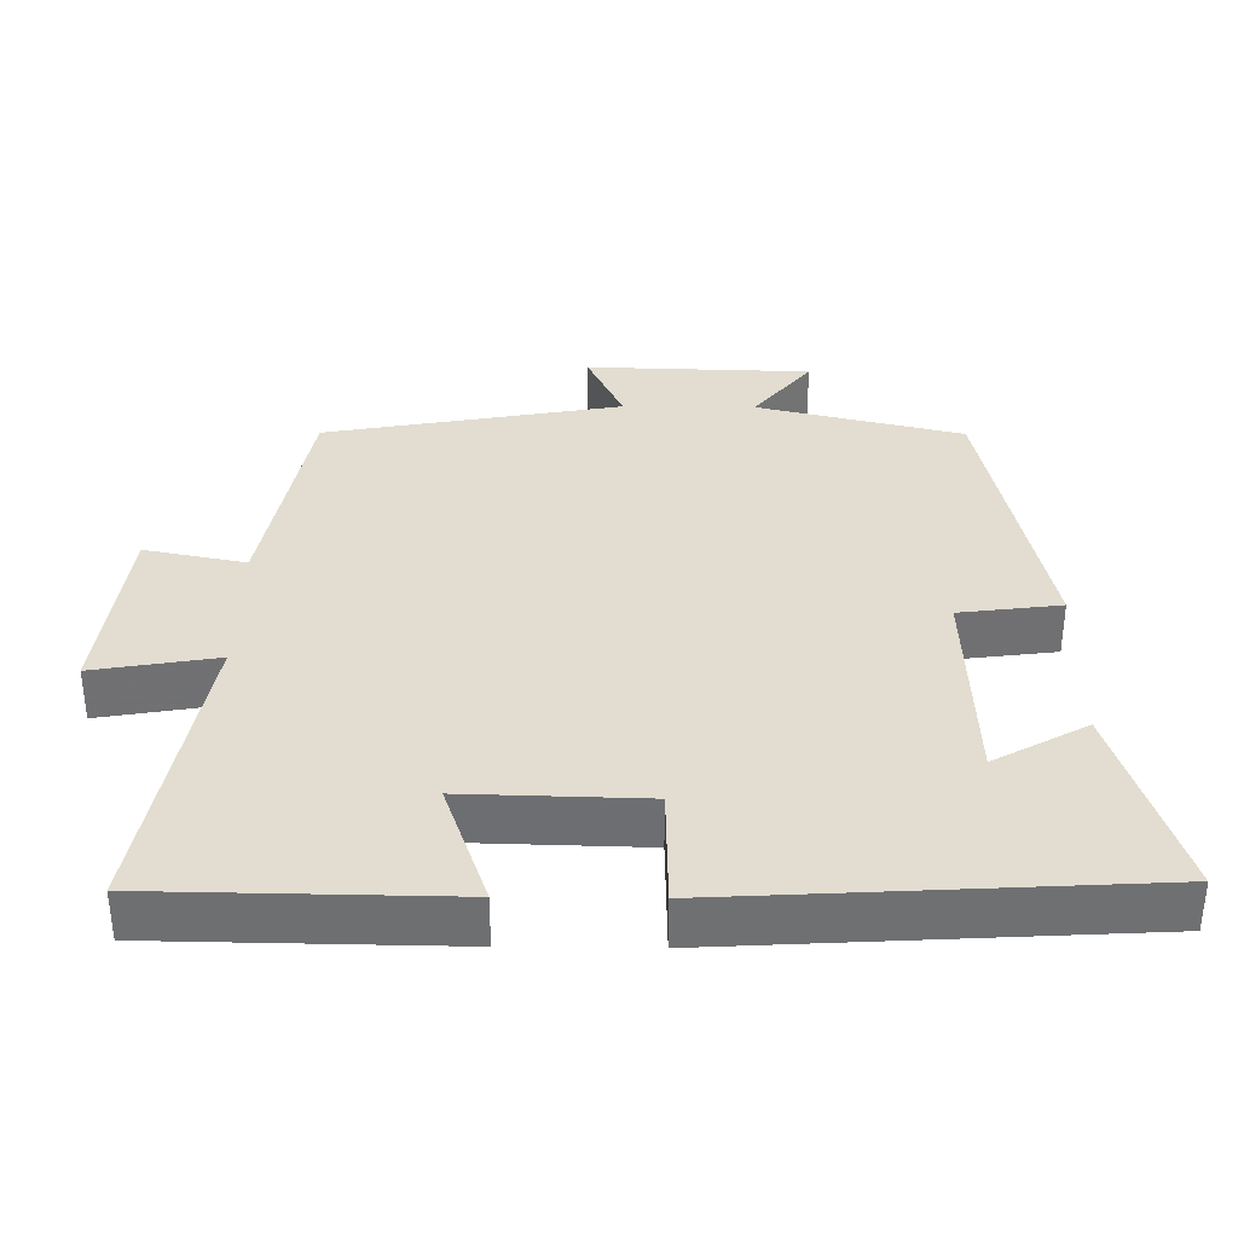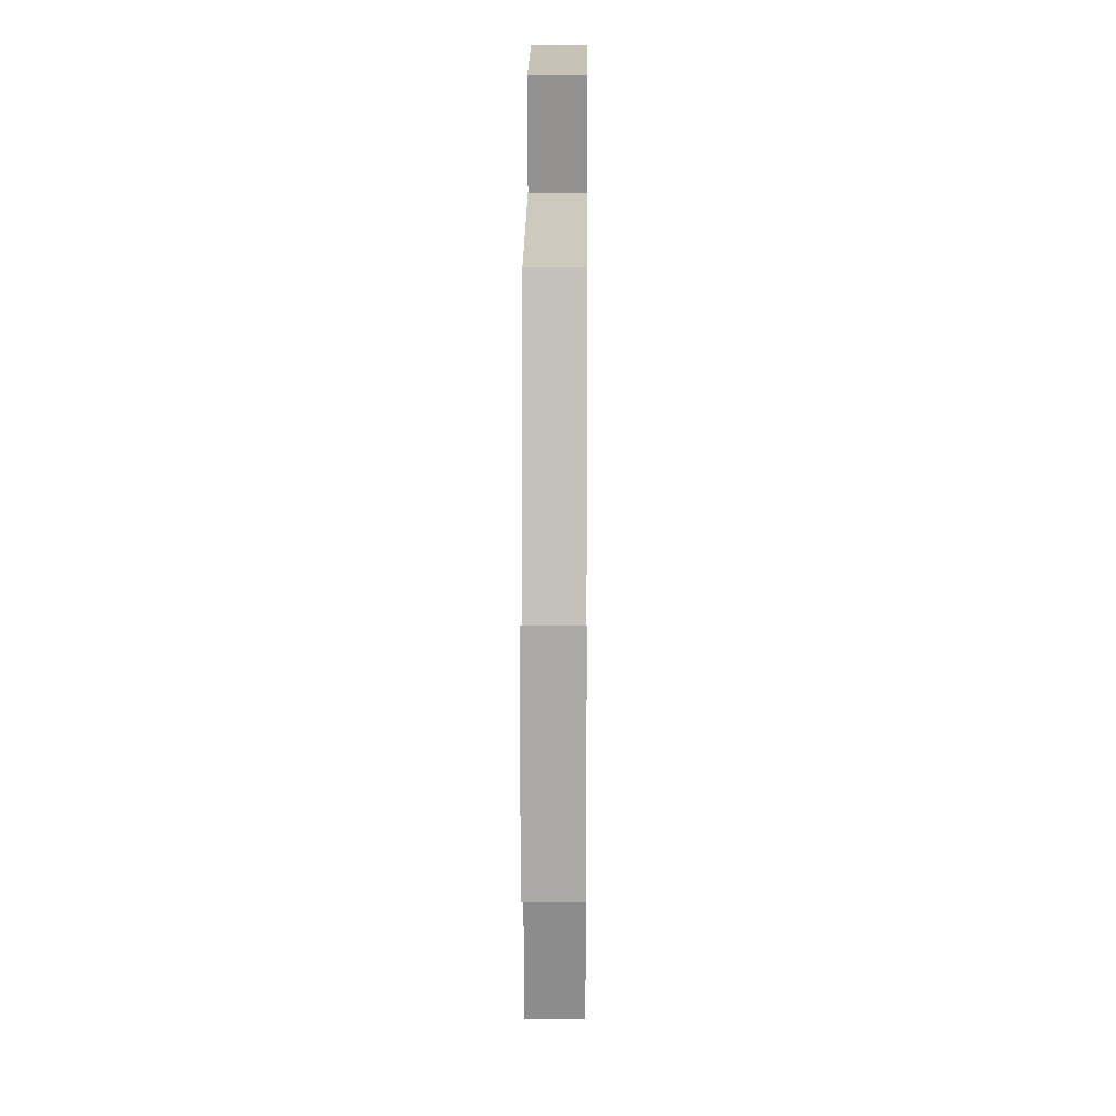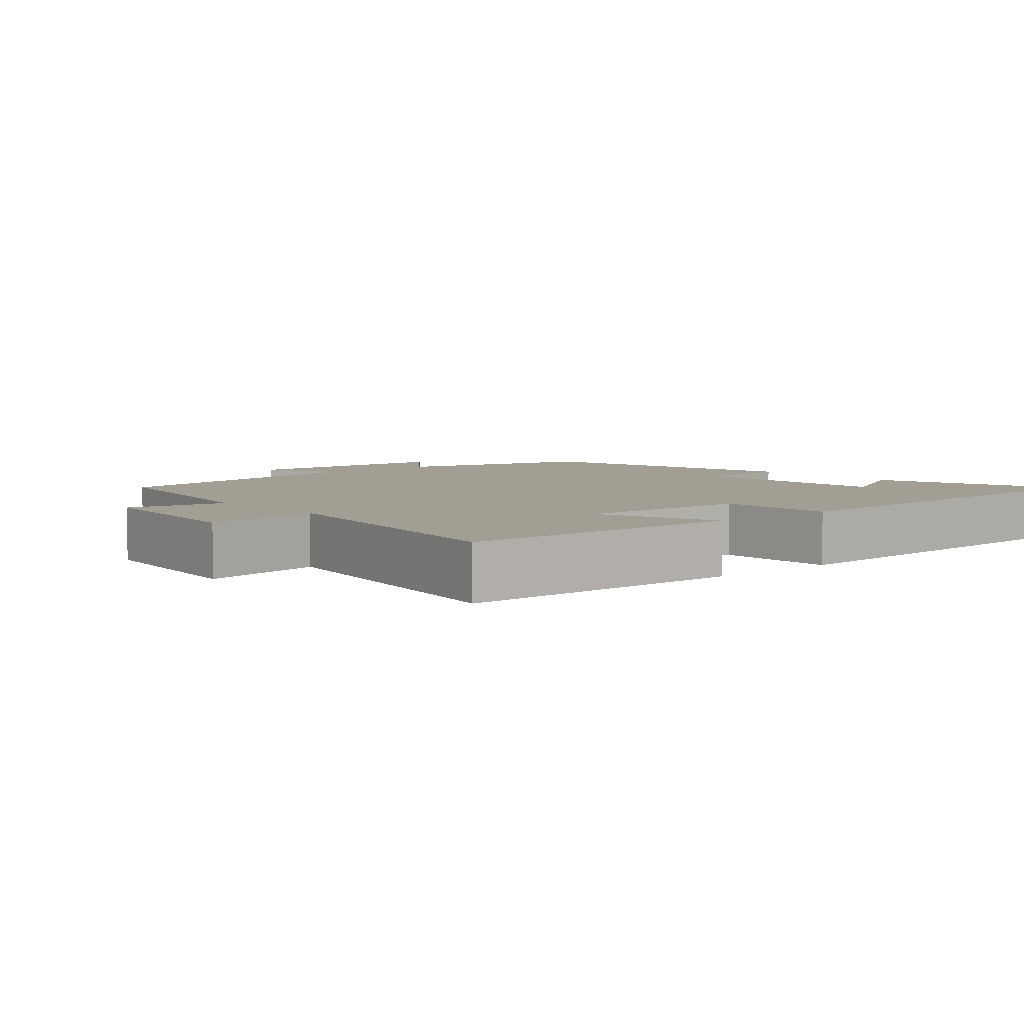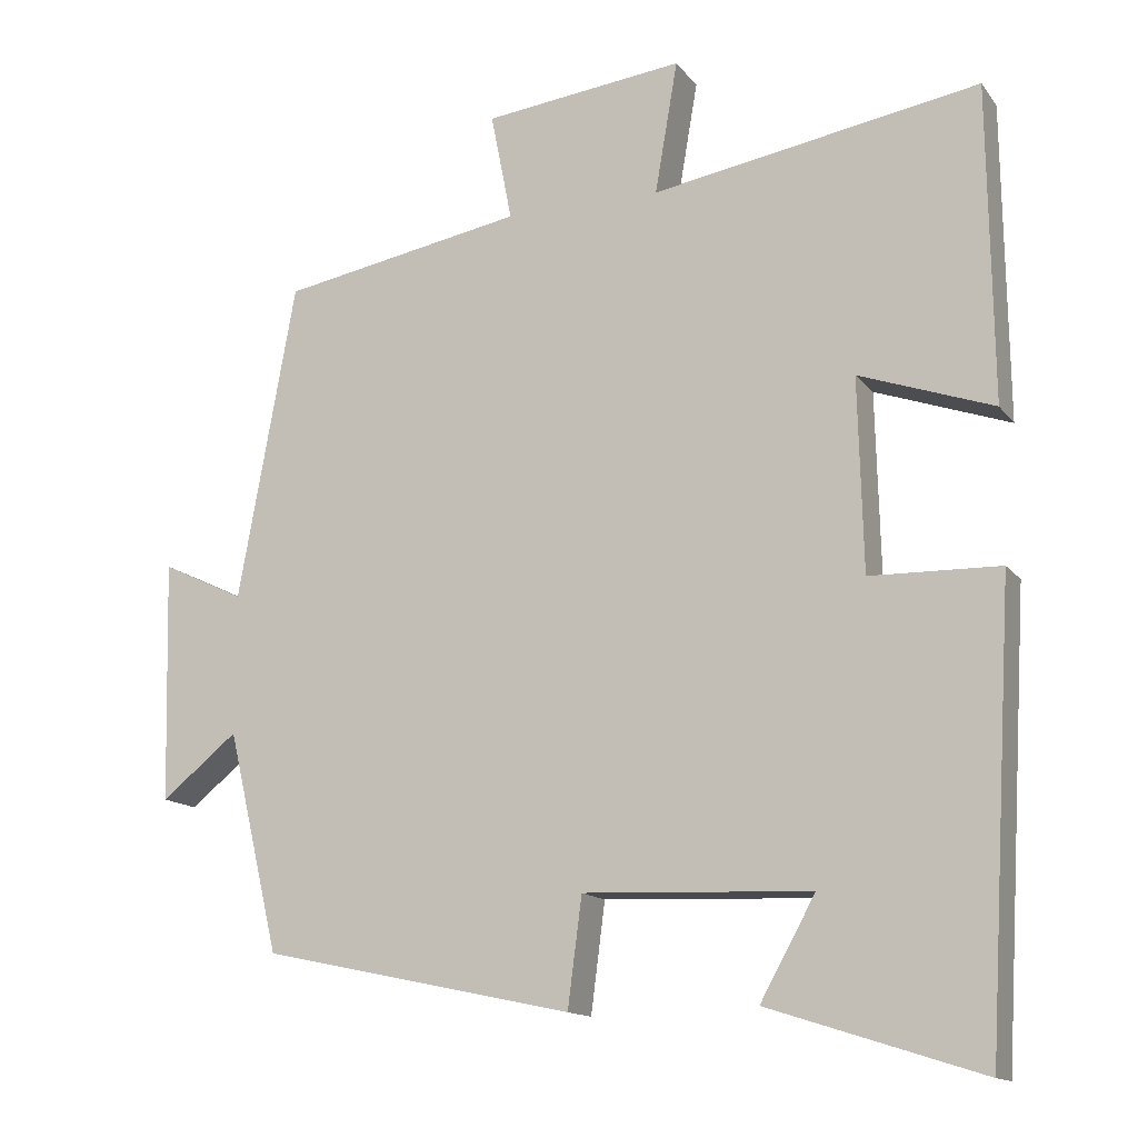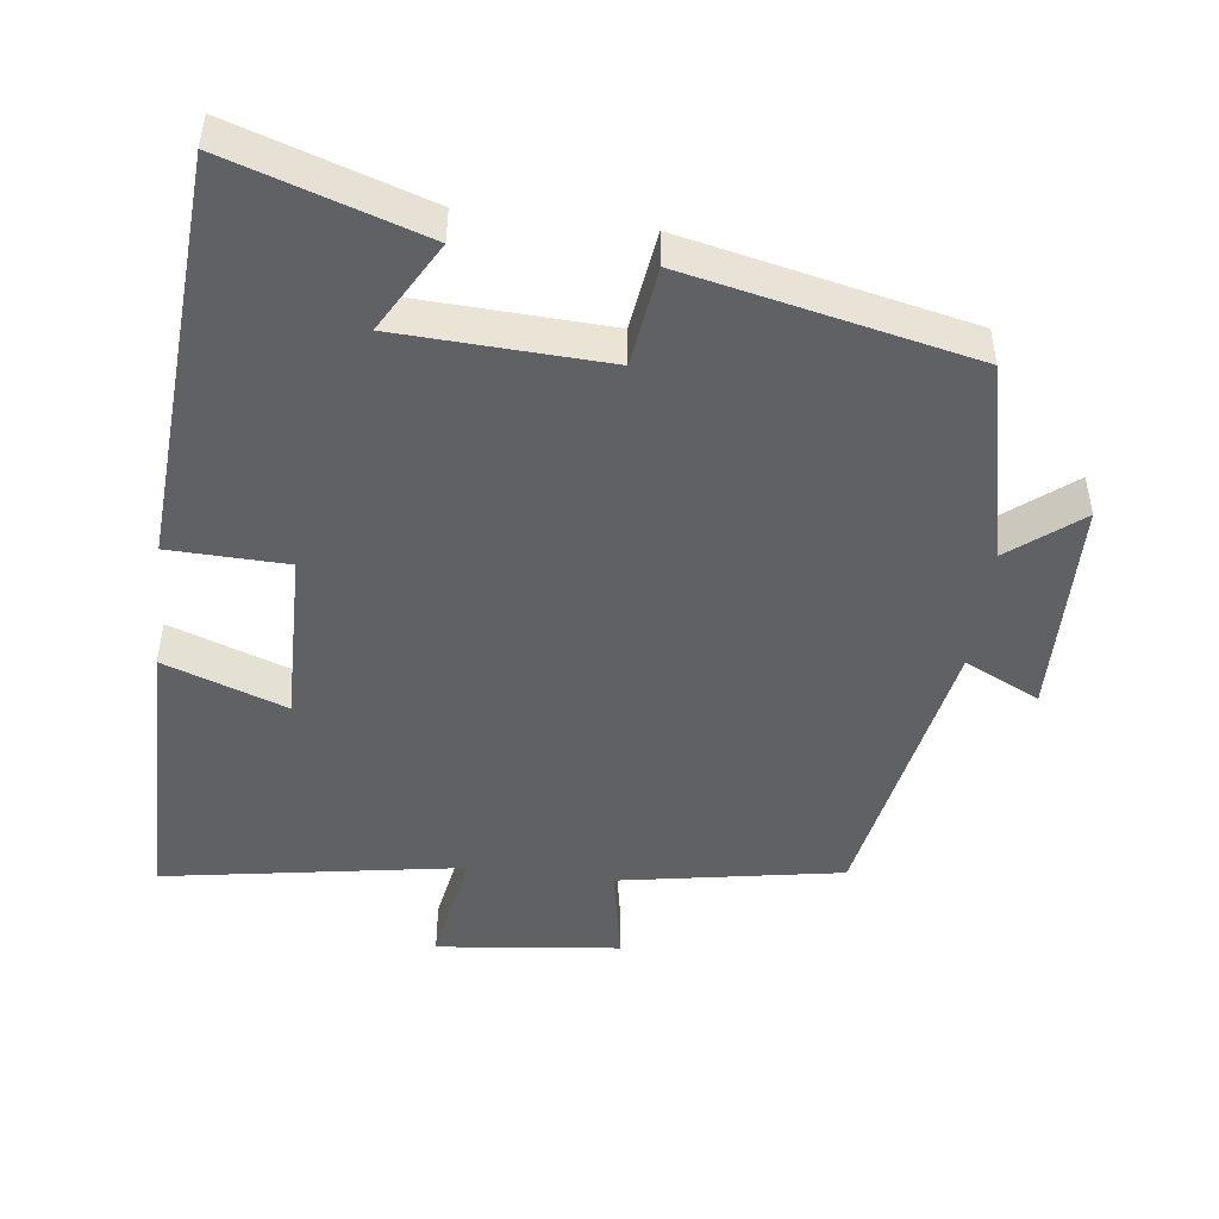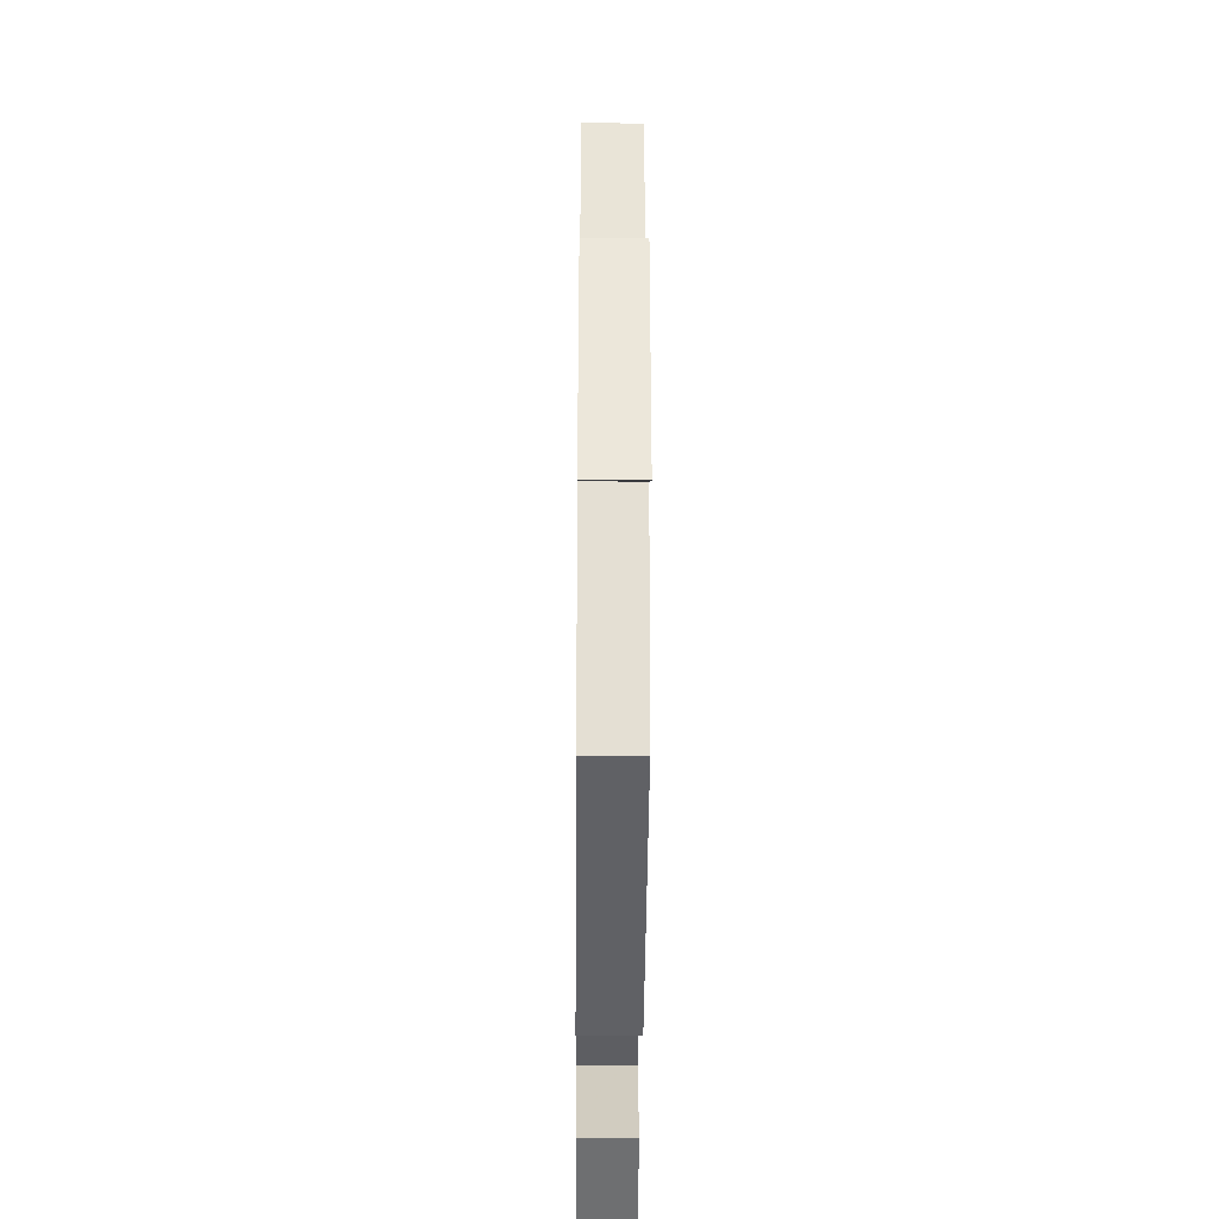
<metadata>
{"format":"obj","ext":"obj","renderer":"f3d","projection":"perspective","resolution":1024,"background":"white","views":[{"elev":35.4,"azim":90.7,"up":"+Y"},{"elev":12.4,"azim":-89.5,"up":"+Z"},{"elev":5.2,"azim":49.3,"up":"+Y"},{"elev":-14.0,"azim":23.5,"up":"+Z"},{"elev":-47.7,"azim":172.6,"up":"+Y"},{"elev":-36.8,"azim":-90.5,"up":"+Z"}]}
</metadata>
<code>
v -0.427 0.07 0.444
v -0.118 0.07 0.5
v -0.145 0.07 0.638
v 0.109 0.07 0.668
v 0.08 0.07 0.5
v 0.495 0.07 0.571
v 0.5 0.07 0.17
v 0.33 0.07 0.23
v 0.336 0.07 -0.014
v 0.5 0.07 -0.018
v 0.466 0.07 -0.586
v 0.197 0.07 -0.5
v 0.267 0.07 -0.374
v -0.021 0.07 -0.362
v -0.039 0.07 -0.5
v -0.434 0.07 -0.416
v -0.5 0.07 -0.137
v -0.597 0.07 -0.215
v -0.605 0.07 0.091
v -0.5 0.07 0.041
v -0.427 0 0.444
v -0.118 0 0.5
v -0.145 0 0.638
v 0.109 0 0.668
v 0.08 0 0.5
v 0.495 0 0.571
v 0.5 0 0.17
v 0.33 0 0.23
v 0.336 0 -0.014
v 0.5 0 -0.018
v 0.466 0 -0.586
v 0.197 0 -0.5
v 0.267 0 -0.374
v -0.021 0 -0.362
v -0.039 0 -0.5
v -0.434 0 -0.416
v -0.5 0 -0.137
v -0.597 0 -0.215
v -0.605 0 0.091
v -0.5 0 0.041
f 17 18 19 20
f 20 1 2
f 17 20 2
f 16 17 2
f 15 16 2
f 14 15 2
f 13 14 2
f 10 11 12 13
f 9 10 13
f 13 2 3
f 9 13 3
f 8 9 3
f 5 6 7 8
f 5 8 3
f 3 4 5
f 40 39 38 37
f 22 21 40
f 22 40 37
f 22 37 36
f 22 36 35
f 22 35 34
f 22 34 33
f 33 32 31 30
f 33 30 29
f 23 22 33
f 23 33 29
f 23 29 28
f 28 27 26 25
f 23 28 25
f 25 24 23
f 1 21 22 2
f 2 22 23 3
f 3 23 24 4
f 4 24 25 5
f 5 25 26 6
f 6 26 27 7
f 7 27 28 8
f 8 28 29 9
f 9 29 30 10
f 10 30 31 11
f 11 31 32 12
f 12 32 33 13
f 13 33 34 14
f 14 34 35 15
f 15 35 36 16
f 16 36 37 17
f 17 37 38 18
f 18 38 39 19
f 19 39 40 20
f 20 40 21 1

</code>
